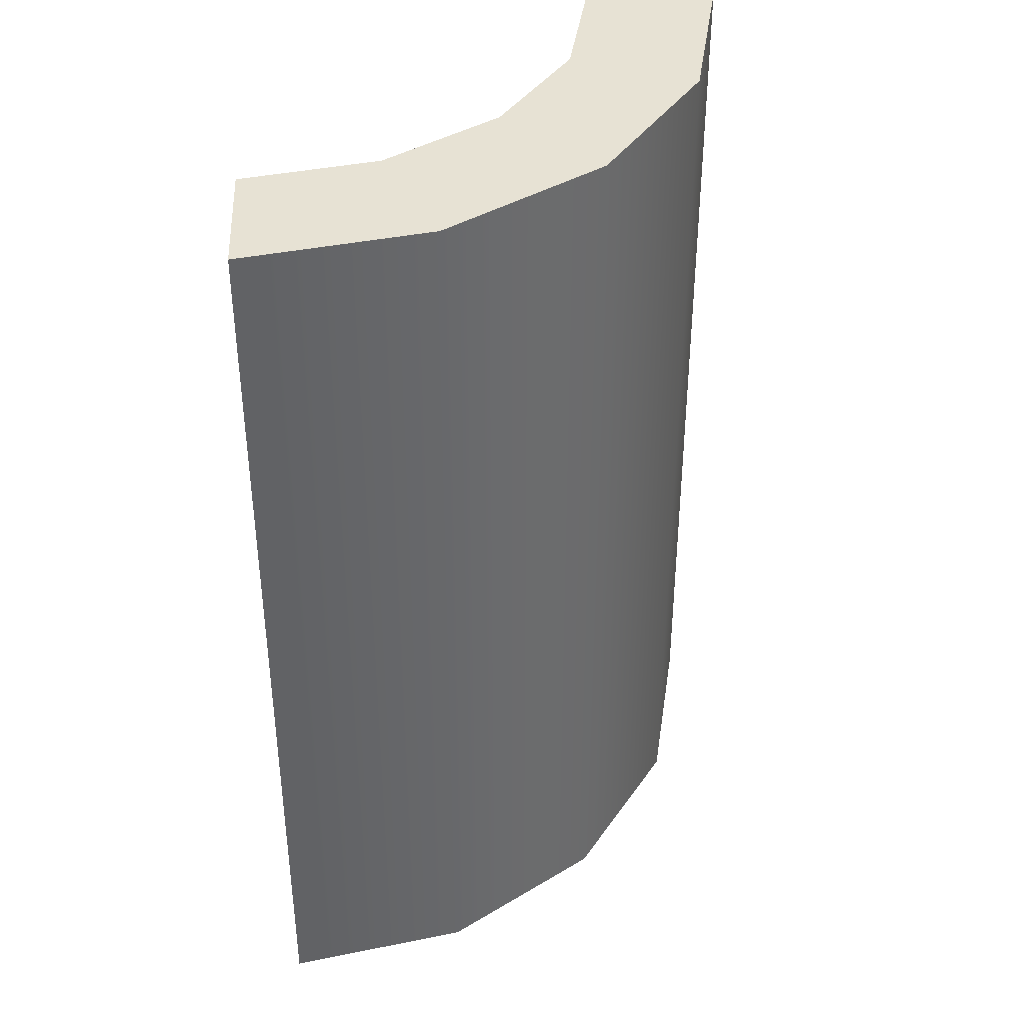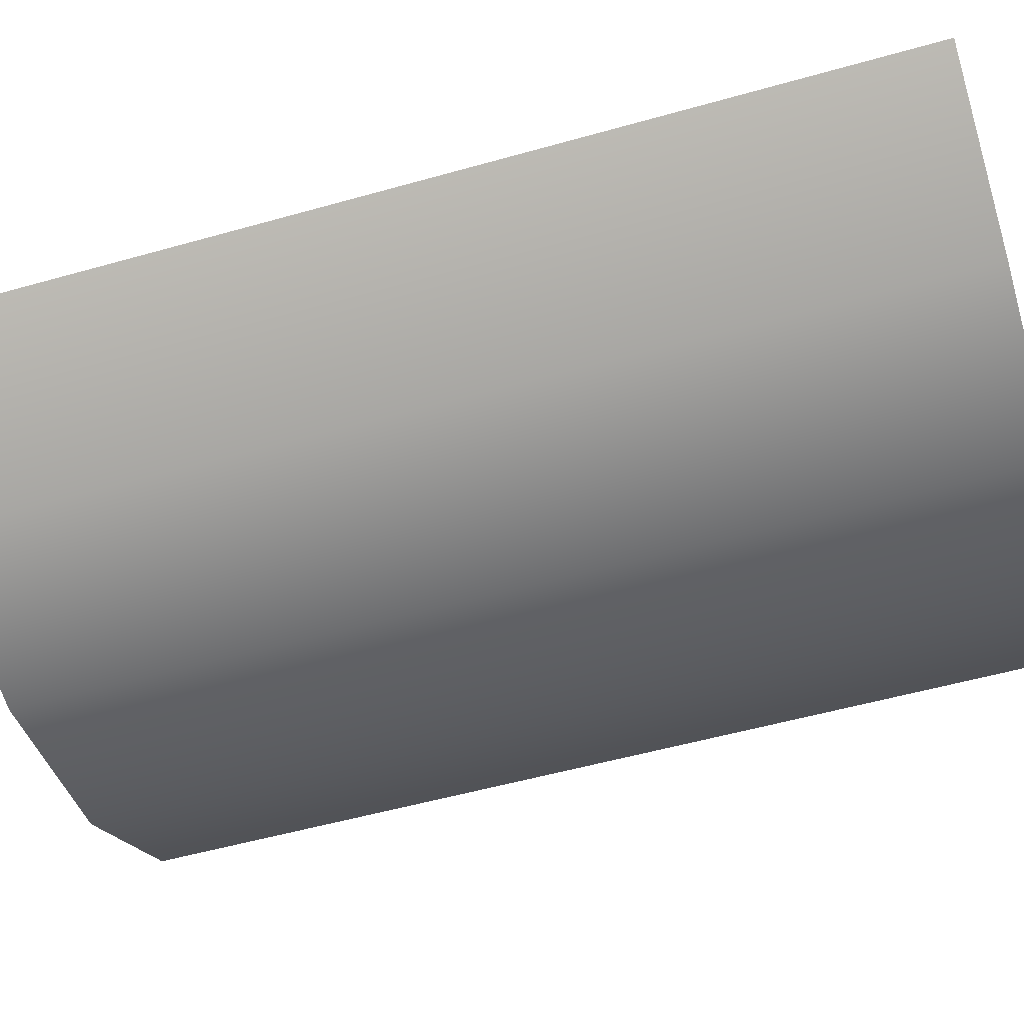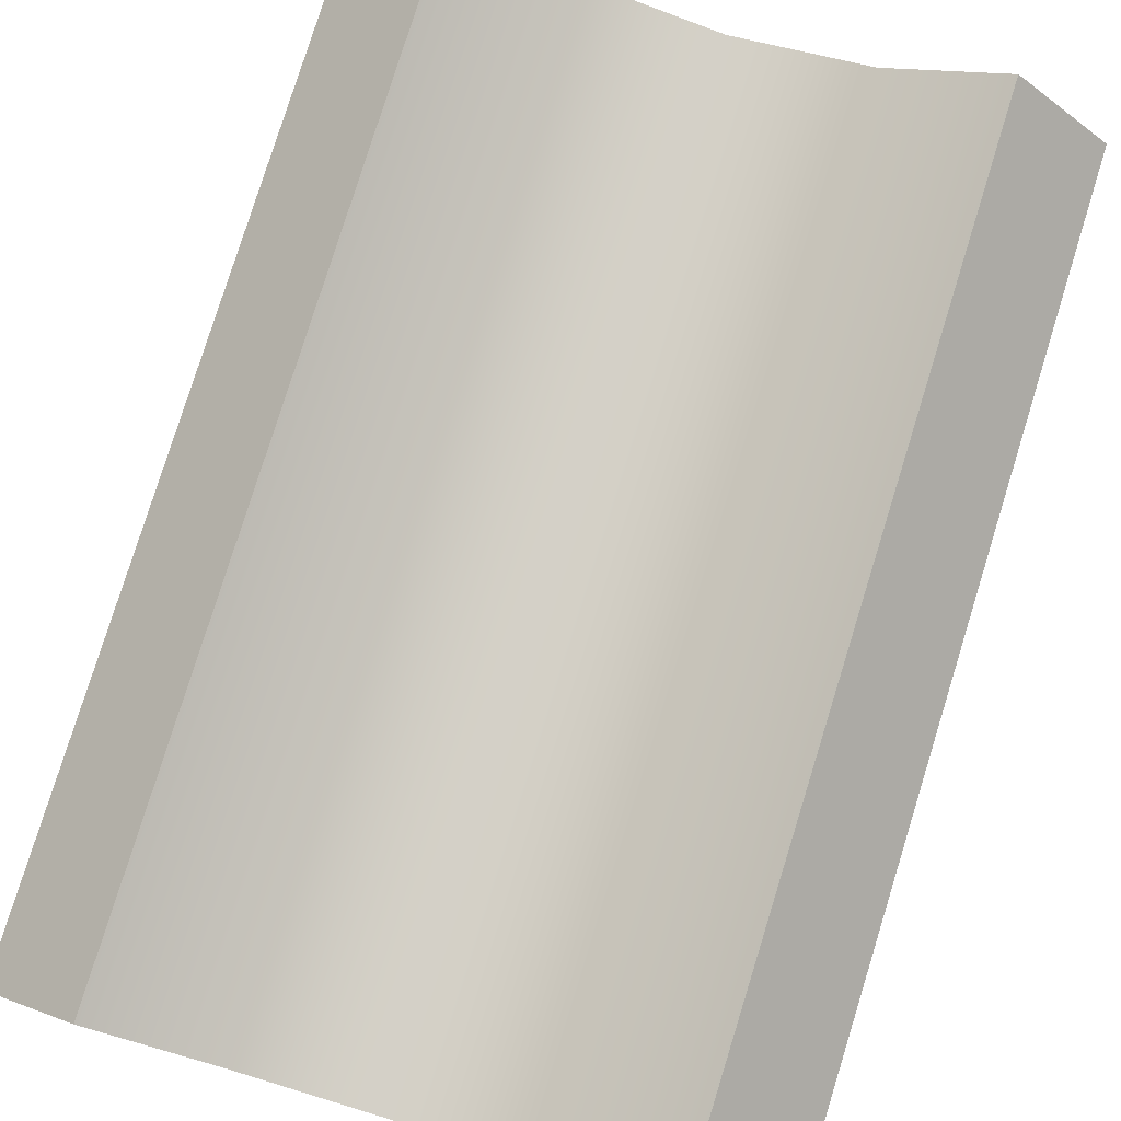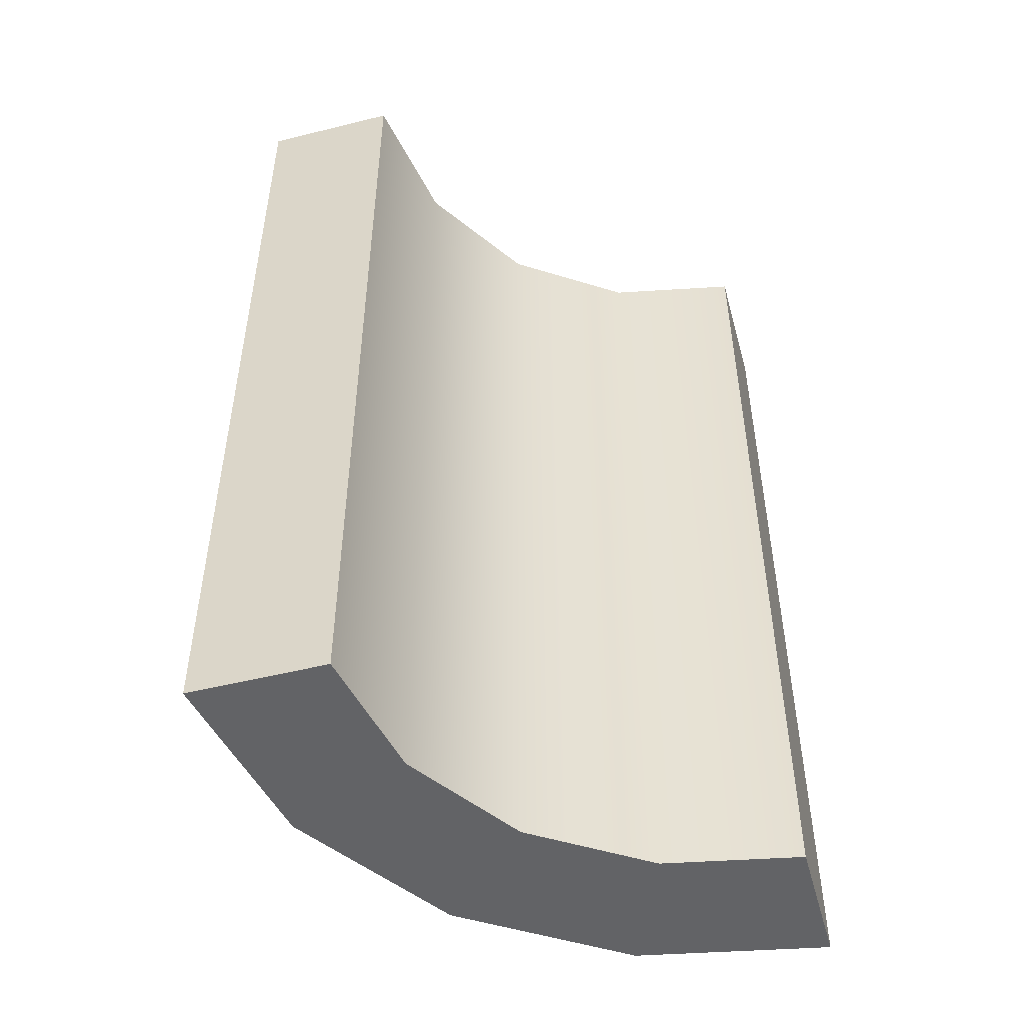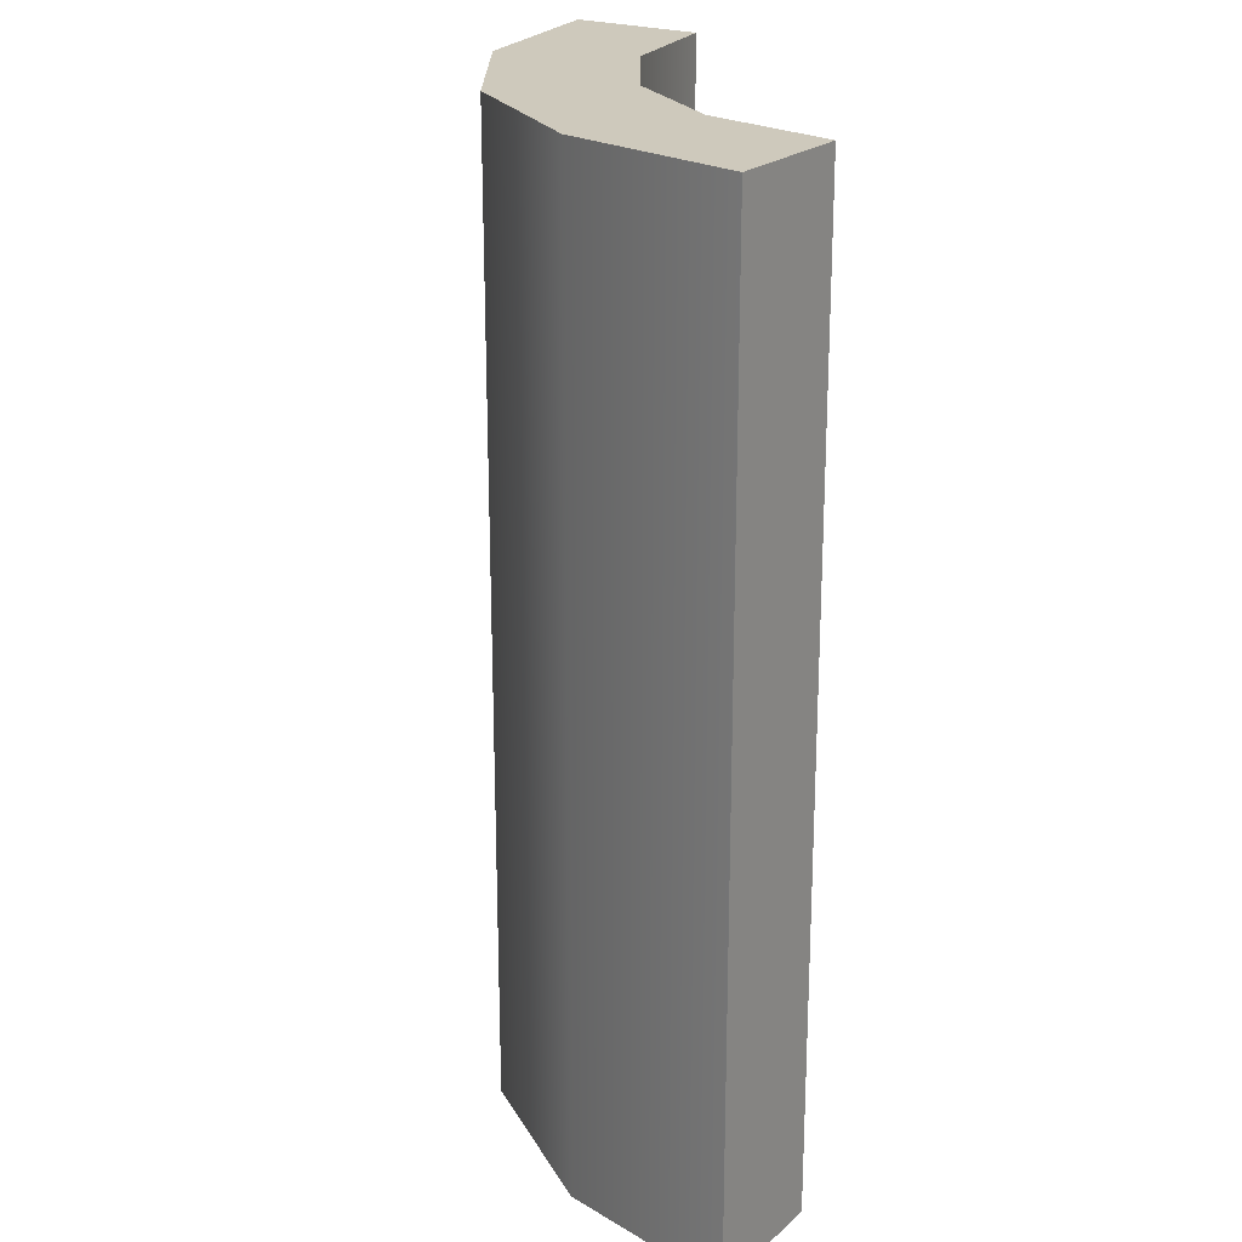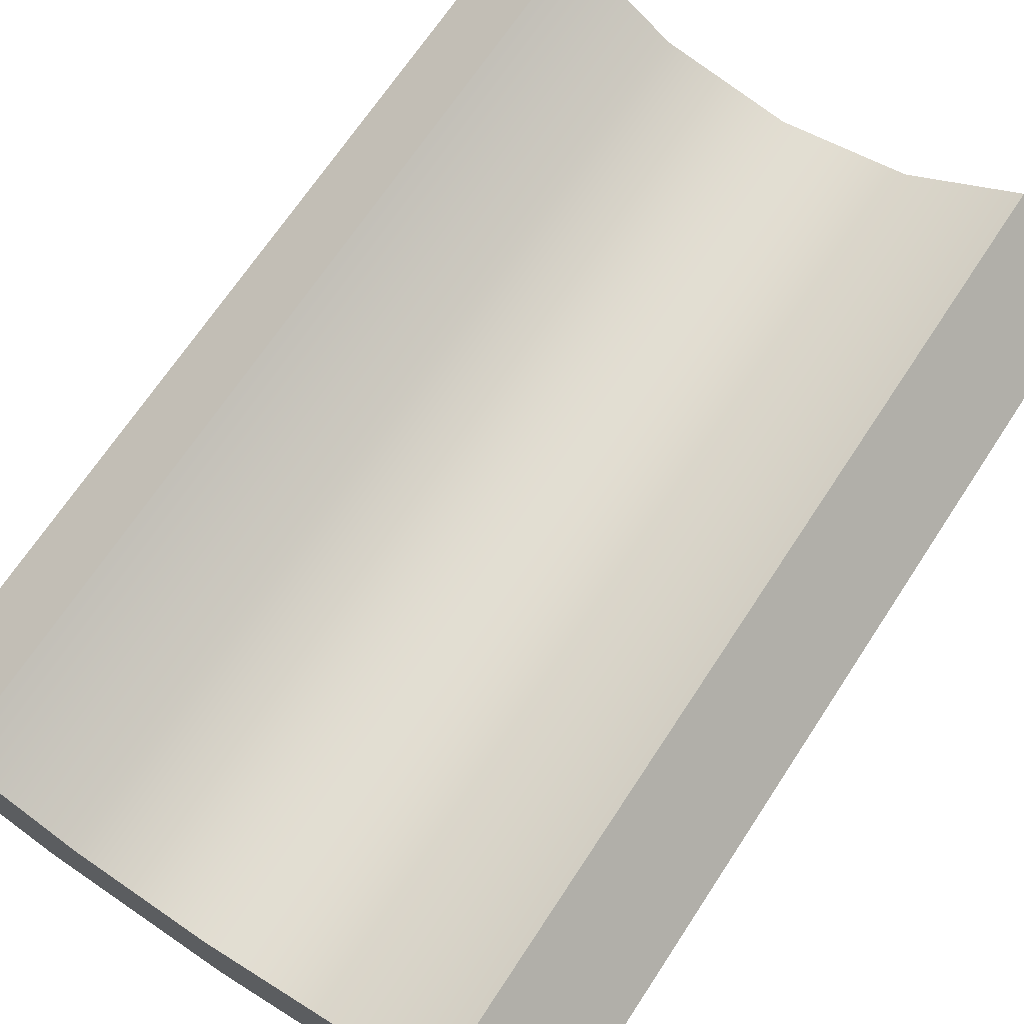
<metadata>
{"format":"obj","ext":"obj","renderer":"f3d","projection":"perspective","resolution":1024,"background":"white","views":[{"elev":39.8,"azim":-47.9,"up":"+Z"},{"elev":-54.1,"azim":106.7,"up":"+Y"},{"elev":79.9,"azim":-162.7,"up":"+Y"},{"elev":-50.9,"azim":150.2,"up":"+Z"},{"elev":22.3,"azim":79.2,"up":"+Z"},{"elev":68.6,"azim":33.3,"up":"+Y"}]}
</metadata>
<code>
v 0 -0.2661 -1
v 0 -0.2661 1
v -0.3827 -0.1899 1
v -0.3827 -0.1899 -1
v -0.7071 0.02684 1
v -0.7071 0.02684 -1
v 0.7071 0.02684 -1
v 0.7071 0.02684 1
v 0.3827 -0.1899 1
v 0.3827 -0.1899 -1
v 0 0.01187 -1
v -0.2763 0.06683 -1
v -0.2763 0.06683 1
v 0 0.01187 1
v -0.5106 0.2234 -1
v -0.5106 0.2234 1
v 0.5106 0.2234 -1
v 0.2763 0.06683 -1
v 0.2763 0.06683 1
v 0.5106 0.2234 1
f 1 2 3 4
f 4 3 5 6
f 7 8 9 10
f 10 9 2 1
f 11 12 13 14
f 12 15 16 13
f 17 18 19 20
f 18 11 14 19
f 3 13 16 5
f 6 15 12 4
f 1 11 18 10
f 9 19 14 2
f 2 14 13 3
f 8 20 19 9
f 4 12 11 1
f 10 18 17 7
f 20 8 7 17
f 6 5 16 15

</code>
